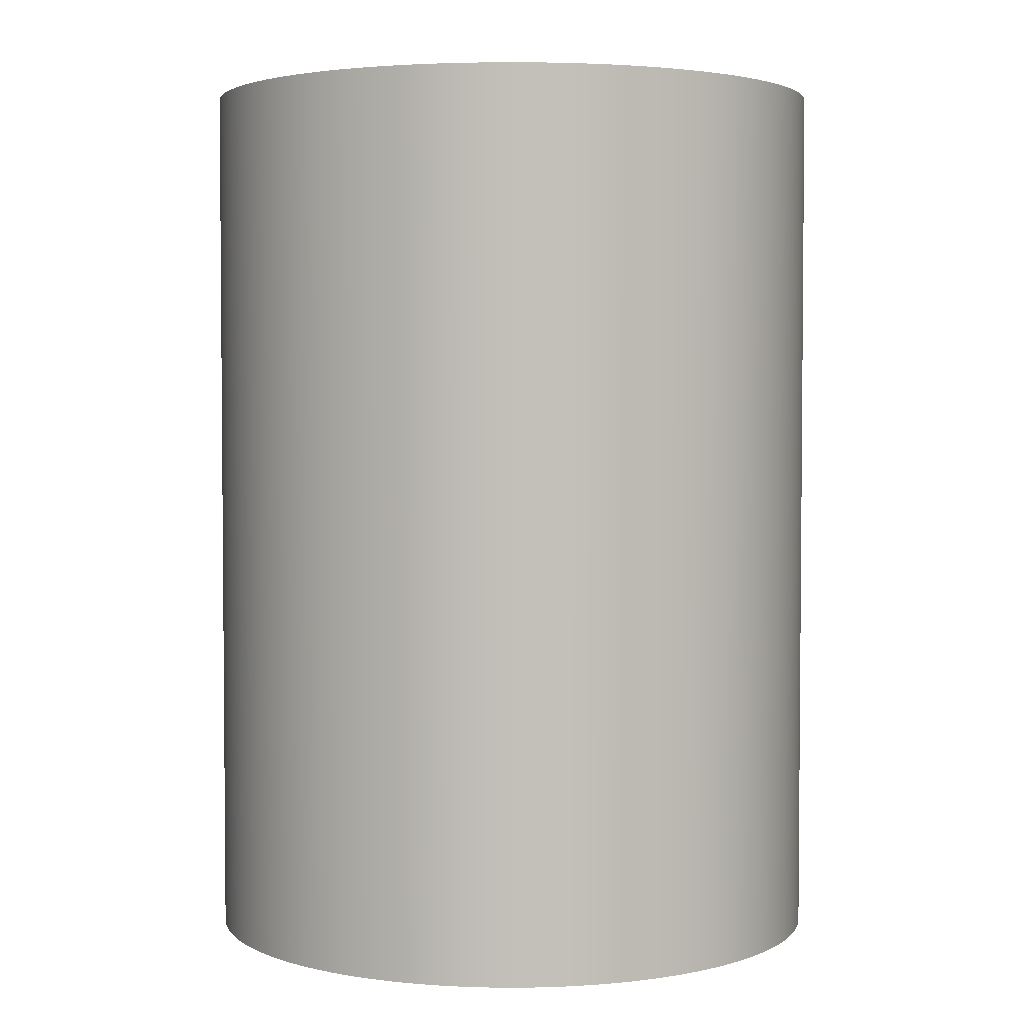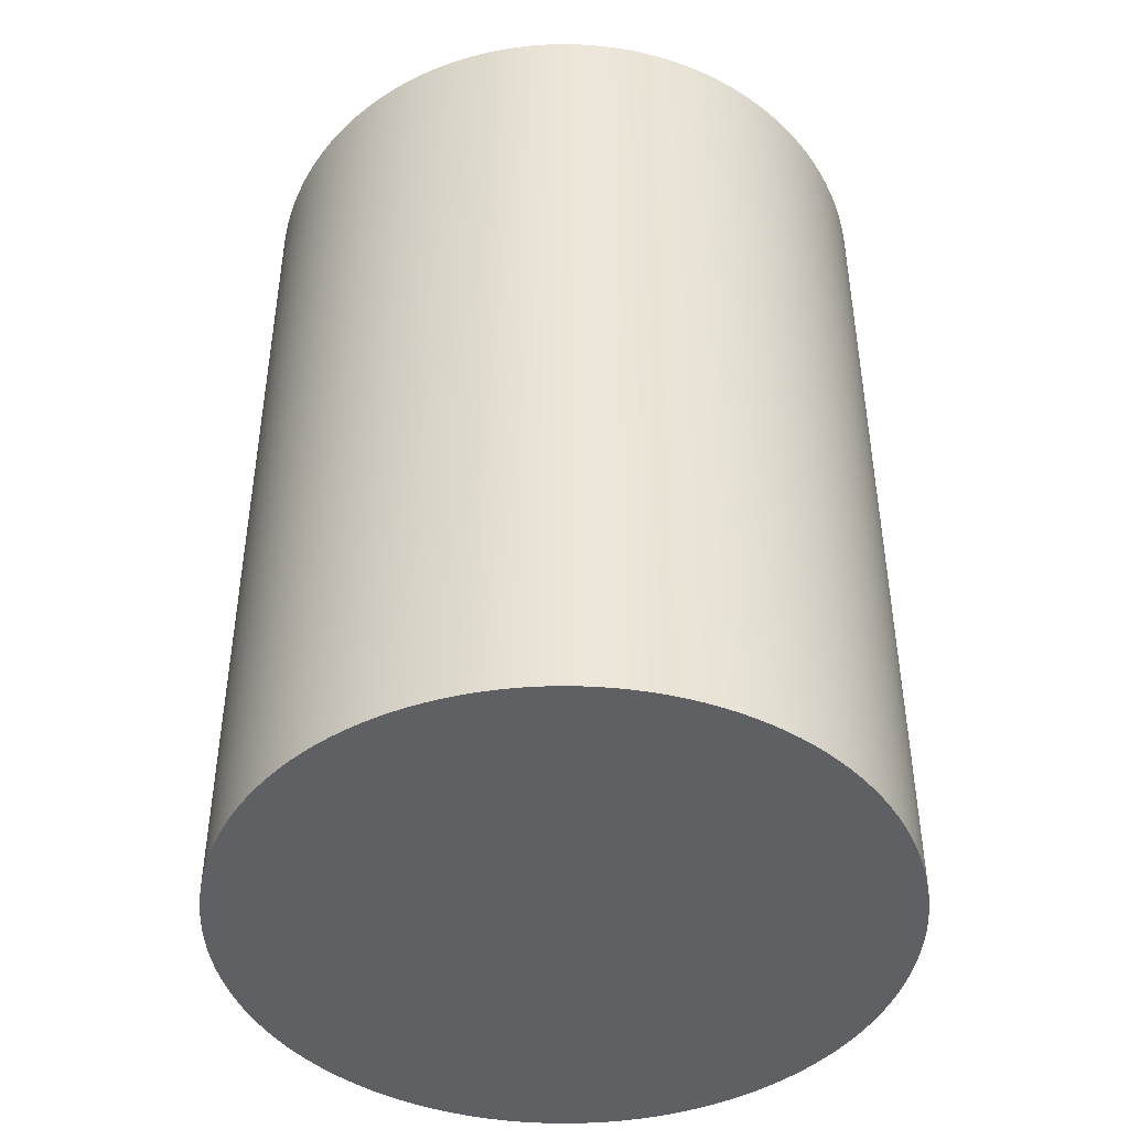
<metadata>
{"format":"obj","ext":"obj","renderer":"f3d","projection":"perspective","resolution":1024,"background":"white","views":[{"elev":3.2,"azim":-6.1,"up":"+Z"},{"elev":-44.6,"azim":-96.5,"up":"+Z"}]}
</metadata>
<code>
g 1
v 79.32 13.35 0
v 79.32 13.35 -18.55
v 79.07 13.16 0
v 79.07 13.16 -18.55
v 78.81 12.99 0
v 78.81 12.99 -18.55
v 78.54 12.83 0
v 78.54 12.83 -18.55
v 78.27 12.68 0
v 78.27 12.68 -18.55
v 77.99 12.55 0
v 77.99 12.55 -18.55
v 77.7 12.43 0
v 77.7 12.43 -18.55
v 77.41 12.32 0
v 77.41 12.32 -18.55
v 77.11 12.22 0
v 77.11 12.22 -18.55
v 76.81 12.15 0
v 76.81 12.15 -18.55
v 76.5 12.08 0
v 76.5 12.08 -18.55
v 76.2 12.03 0
v 76.2 12.03 -18.55
v 75.89 11.99 0
v 75.89 11.99 -18.55
v 75.58 11.97 0
v 75.58 11.97 -18.55
v 75.26 11.97 0
v 75.26 11.97 -18.55
v 74.95 11.97 0
v 74.95 11.97 -18.55
v 74.64 12 0
v 74.64 12 -18.55
v 74.33 12.03 0
v 74.33 12.03 -18.55
v 74.03 12.09 0
v 74.03 12.09 -18.55
v 73.72 12.15 0
v 73.72 12.15 -18.55
v 73.42 12.23 0
v 73.42 12.23 -18.55
v 73.12 12.33 0
v 73.12 12.33 -18.55
v 72.83 12.44 0
v 72.83 12.44 -18.55
v 72.55 12.56 0
v 72.55 12.56 -18.55
v 72.27 12.7 0
v 72.27 12.7 -18.55
v 71.99 12.85 0
v 71.99 12.85 -18.55
v 71.73 13.01 0
v 71.73 13.01 -18.55
v 71.47 13.18 0
v 71.47 13.18 -18.55
v 71.22 13.37 0
v 71.22 13.37 -18.55
v 70.98 13.57 0
v 70.98 13.57 -18.55
v 70.75 13.77 0
v 70.75 13.77 -18.55
v 70.53 13.99 0
v 70.53 13.99 -18.55
v 70.31 14.22 0
v 70.31 14.22 -18.55
v 70.12 14.46 0
v 70.12 14.46 -18.55
v 69.93 14.71 0
v 69.93 14.71 -18.55
v 69.75 14.97 0
v 69.75 14.97 -18.55
v 69.59 15.23 0
v 69.59 15.23 -18.55
v 69.44 15.51 0
v 69.44 15.51 -18.55
v 69.3 15.79 0
v 69.3 15.79 -18.55
v 69.18 16.07 0
v 69.18 16.07 -18.55
v 69.06 16.36 0
v 69.06 16.36 -18.55
v 68.97 16.66 0
v 68.97 16.66 -18.55
v 68.89 16.96 0
v 68.89 16.96 -18.55
v 68.82 17.26 0
v 68.82 17.26 -18.55
v 68.76 17.57 0
v 68.76 17.57 -18.55
v 68.72 17.88 0
v 68.72 17.88 -18.55
v 68.7 18.19 0
v 68.7 18.19 -18.55
v 68.69 18.5 0
v 68.69 18.5 -18.55
v 68.69 18.81 0
v 68.69 18.81 -18.55
v 68.71 19.12 0
v 68.71 19.12 -18.55
v 68.75 19.43 0
v 68.75 19.43 -18.55
v 68.79 19.74 0
v 68.79 19.74 -18.55
v 68.86 20.05 0
v 68.86 20.05 -18.55
v 68.93 20.35 0
v 68.93 20.35 -18.55
v 69.03 20.64 0
v 69.03 20.64 -18.55
v 69.13 20.94 0
v 69.13 20.94 -18.55
v 69.25 21.23 0
v 69.25 21.23 -18.55
v 69.38 21.51 0
v 69.38 21.51 -18.55
v 69.53 21.78 0
v 69.53 21.78 -18.55
v 69.69 22.05 0
v 69.69 22.05 -18.55
v 69.86 22.31 0
v 69.86 22.31 -18.55
v 70.04 22.56 0
v 70.04 22.56 -18.55
v 70.24 22.81 0
v 70.24 22.81 -18.55
v 70.44 23.04 0
v 70.44 23.04 -18.55
v 70.66 23.26 0
v 70.66 23.26 -18.55
v 70.89 23.48 0
v 70.89 23.48 -18.55
v 71.12 23.68 0
v 71.12 23.68 -18.55
v 71.37 23.87 0
v 71.37 23.87 -18.55
v 71.62 24.05 0
v 71.62 24.05 -18.55
v 71.89 24.22 0
v 71.89 24.22 -18.55
v 72.16 24.37 0
v 72.16 24.37 -18.55
v 72.44 24.51 0
v 72.44 24.51 -18.55
v 72.72 24.64 0
v 72.72 24.64 -18.55
v 73.01 24.75 0
v 73.01 24.75 -18.55
v 73.31 24.85 0
v 73.31 24.85 -18.55
v 73.6 24.94 0
v 73.6 24.94 -18.55
v 73.91 25.01 0
v 73.91 25.01 -18.55
v 74.21 25.07 0
v 74.21 25.07 -18.55
v 74.52 25.11 0
v 74.52 25.11 -18.55
v 74.83 25.14 0
v 74.83 25.14 -18.55
v 75.14 25.15 0
v 75.14 25.15 -18.55
v 75.46 25.15 0
v 75.46 25.15 -18.55
v 75.77 25.14 0
v 75.77 25.14 -18.55
v 76.08 25.11 0
v 76.08 25.11 -18.55
v 76.38 25.06 0
v 76.38 25.06 -18.55
v 76.69 25 0
v 76.69 25 -18.55
v 76.99 24.93 0
v 76.99 24.93 -18.55
v 77.29 24.84 0
v 77.29 24.84 -18.55
v 77.59 24.74 0
v 77.59 24.74 -18.55
v 77.88 24.62 0
v 77.88 24.62 -18.55
v 78.16 24.5 0
v 78.16 24.5 -18.55
v 78.44 24.35 0
v 78.44 24.35 -18.55
v 78.71 24.2 0
v 78.71 24.2 -18.55
v 78.97 24.03 0
v 78.97 24.03 -18.55
v 79.22 23.85 0
v 79.22 23.85 -18.55
v 79.47 23.66 0
v 79.47 23.66 -18.55
v 79.7 23.45 0
v 79.7 23.45 -18.55
v 79.93 23.24 0
v 79.93 23.24 -18.55
v 80.15 23.01 0
v 80.15 23.01 -18.55
v 80.35 22.78 0
v 80.35 22.78 -18.55
v 80.54 22.54 0
v 80.54 22.54 -18.55
v 80.73 22.28 0
v 80.73 22.28 -18.55
v 80.9 22.02 0
v 80.9 22.02 -18.55
v 81.05 21.75 0
v 81.05 21.75 -18.55
v 81.2 21.48 0
v 81.2 21.48 -18.55
v 81.33 21.19 0
v 81.33 21.19 -18.55
v 81.45 20.91 0
v 81.45 20.91 -18.55
v 81.55 20.61 0
v 81.55 20.61 -18.55
v 81.64 20.31 0
v 81.64 20.31 -18.55
v 81.72 20.01 0
v 81.72 20.01 -18.55
v 81.78 19.71 0
v 81.78 19.71 -18.55
v 81.82 19.4 0
v 81.82 19.4 -18.55
v 81.86 19.09 0
v 81.86 19.09 -18.55
v 81.87 18.78 0
v 81.87 18.78 -18.55
v 81.88 18.47 0
v 81.88 18.47 -18.55
v 81.86 18.15 0
v 81.86 18.15 -18.55
v 81.84 17.84 0
v 81.84 17.84 -18.55
v 81.8 17.54 0
v 81.8 17.54 -18.55
v 81.74 17.23 0
v 81.74 17.23 -18.55
v 81.67 16.93 0
v 81.67 16.93 -18.55
v 81.59 16.63 0
v 81.59 16.63 -18.55
v 81.49 16.33 0
v 81.49 16.33 -18.55
v 81.38 16.04 0
v 81.38 16.04 -18.55
v 81.25 15.75 0
v 81.25 15.75 -18.55
v 81.11 15.48 0
v 81.11 15.48 -18.55
v 80.96 15.2 0
v 80.96 15.2 -18.55
v 80.79 14.94 0
v 80.79 14.94 -18.55
v 80.62 14.68 0
v 80.62 14.68 -18.55
v 80.43 14.44 0
v 80.43 14.44 -18.55
v 80.23 14.2 0
v 80.23 14.2 -18.55
v 80.02 13.97 0
v 80.02 13.97 -18.55
v 79.79 13.75 0
v 79.79 13.75 -18.55
v 79.56 13.54 0
v 79.56 13.54 -18.55
v 79.32 13.35 0
v 79.32 13.35 -18.55
v 79.32 13.35 0
v 79.07 13.16 0
v 78.81 12.99 0
v 78.54 12.83 0
v 78.27 12.68 0
v 77.99 12.55 0
v 77.7 12.43 0
v 77.41 12.32 0
v 77.11 12.22 0
v 76.81 12.15 0
v 76.5 12.08 0
v 76.2 12.03 0
v 75.89 11.99 0
v 75.58 11.97 0
v 75.26 11.97 0
v 74.95 11.97 0
v 74.64 12 0
v 74.33 12.03 0
v 74.03 12.09 0
v 73.72 12.15 0
v 73.42 12.23 0
v 73.12 12.33 0
v 72.83 12.44 0
v 72.55 12.56 0
v 72.27 12.7 0
v 71.99 12.85 0
v 71.73 13.01 0
v 71.47 13.18 0
v 71.22 13.37 0
v 70.98 13.57 0
v 70.75 13.77 0
v 70.53 13.99 0
v 70.31 14.22 0
v 70.12 14.46 0
v 69.93 14.71 0
v 69.75 14.97 0
v 69.59 15.23 0
v 69.44 15.51 0
v 69.3 15.79 0
v 69.18 16.07 0
v 69.06 16.36 0
v 68.97 16.66 0
v 68.89 16.96 0
v 68.82 17.26 0
v 68.76 17.57 0
v 68.72 17.88 0
v 68.7 18.19 0
v 68.69 18.5 0
v 68.69 18.81 0
v 68.71 19.12 0
v 68.75 19.43 0
v 68.79 19.74 0
v 68.86 20.05 0
v 68.93 20.35 0
v 69.03 20.64 0
v 69.13 20.94 0
v 69.25 21.23 0
v 69.38 21.51 0
v 69.53 21.78 0
v 69.69 22.05 0
v 69.86 22.31 0
v 70.04 22.56 0
v 70.24 22.81 0
v 70.44 23.04 0
v 70.66 23.26 0
v 70.89 23.48 0
v 71.12 23.68 0
v 71.37 23.87 0
v 71.62 24.05 0
v 71.89 24.22 0
v 72.16 24.37 0
v 72.44 24.51 0
v 72.72 24.64 0
v 73.01 24.75 0
v 73.31 24.85 0
v 73.6 24.94 0
v 73.91 25.01 0
v 74.21 25.07 0
v 74.52 25.11 0
v 74.83 25.14 0
v 75.14 25.15 0
v 75.46 25.15 0
v 75.77 25.14 0
v 76.08 25.11 0
v 76.38 25.06 0
v 76.69 25 0
v 76.99 24.93 0
v 77.29 24.84 0
v 77.59 24.74 0
v 77.88 24.62 0
v 78.16 24.5 0
v 78.44 24.35 0
v 78.71 24.2 0
v 78.97 24.03 0
v 79.22 23.85 0
v 79.47 23.66 0
v 79.7 23.45 0
v 79.93 23.24 0
v 80.15 23.01 0
v 80.35 22.78 0
v 80.54 22.54 0
v 80.73 22.28 0
v 80.9 22.02 0
v 81.05 21.75 0
v 81.2 21.48 0
v 81.33 21.19 0
v 81.45 20.91 0
v 81.55 20.61 0
v 81.64 20.31 0
v 81.72 20.01 0
v 81.78 19.71 0
v 81.82 19.4 0
v 81.86 19.09 0
v 81.87 18.78 0
v 81.88 18.47 0
v 81.86 18.15 0
v 81.84 17.84 0
v 81.8 17.54 0
v 81.74 17.23 0
v 81.67 16.93 0
v 81.59 16.63 0
v 81.49 16.33 0
v 81.38 16.04 0
v 81.25 15.75 0
v 81.11 15.48 0
v 80.96 15.2 0
v 80.79 14.94 0
v 80.62 14.68 0
v 80.43 14.44 0
v 80.23 14.2 0
v 80.02 13.97 0
v 79.79 13.75 0
v 79.56 13.54 0
v 79.32 13.35 -18.55
v 79.07 13.16 -18.55
v 78.81 12.99 -18.55
v 78.54 12.83 -18.55
v 78.27 12.68 -18.55
v 77.99 12.55 -18.55
v 77.7 12.43 -18.55
v 77.41 12.32 -18.55
v 77.11 12.22 -18.55
v 76.81 12.15 -18.55
v 76.5 12.08 -18.55
v 76.2 12.03 -18.55
v 75.89 11.99 -18.55
v 75.58 11.97 -18.55
v 75.26 11.97 -18.55
v 74.95 11.97 -18.55
v 74.64 12 -18.55
v 74.33 12.03 -18.55
v 74.03 12.09 -18.55
v 73.72 12.15 -18.55
v 73.42 12.23 -18.55
v 73.12 12.33 -18.55
v 72.83 12.44 -18.55
v 72.55 12.56 -18.55
v 72.27 12.7 -18.55
v 71.99 12.85 -18.55
v 71.73 13.01 -18.55
v 71.47 13.18 -18.55
v 71.22 13.37 -18.55
v 70.98 13.57 -18.55
v 70.75 13.77 -18.55
v 70.53 13.99 -18.55
v 70.31 14.22 -18.55
v 70.12 14.46 -18.55
v 69.93 14.71 -18.55
v 69.75 14.97 -18.55
v 69.59 15.23 -18.55
v 69.44 15.51 -18.55
v 69.3 15.79 -18.55
v 69.18 16.07 -18.55
v 69.06 16.36 -18.55
v 68.97 16.66 -18.55
v 68.89 16.96 -18.55
v 68.82 17.26 -18.55
v 68.76 17.57 -18.55
v 68.72 17.88 -18.55
v 68.7 18.19 -18.55
v 68.69 18.5 -18.55
v 68.69 18.81 -18.55
v 68.71 19.12 -18.55
v 68.75 19.43 -18.55
v 68.79 19.74 -18.55
v 68.86 20.05 -18.55
v 68.93 20.35 -18.55
v 69.03 20.64 -18.55
v 69.13 20.94 -18.55
v 69.25 21.23 -18.55
v 69.38 21.51 -18.55
v 69.53 21.78 -18.55
v 69.69 22.05 -18.55
v 69.86 22.31 -18.55
v 70.04 22.56 -18.55
v 70.24 22.81 -18.55
v 70.44 23.04 -18.55
v 70.66 23.26 -18.55
v 70.89 23.48 -18.55
v 71.12 23.68 -18.55
v 71.37 23.87 -18.55
v 71.62 24.05 -18.55
v 71.89 24.22 -18.55
v 72.16 24.37 -18.55
v 72.44 24.51 -18.55
v 72.72 24.64 -18.55
v 73.01 24.75 -18.55
v 73.31 24.85 -18.55
v 73.6 24.94 -18.55
v 73.91 25.01 -18.55
v 74.21 25.07 -18.55
v 74.52 25.11 -18.55
v 74.83 25.14 -18.55
v 75.14 25.15 -18.55
v 75.46 25.15 -18.55
v 75.77 25.14 -18.55
v 76.08 25.11 -18.55
v 76.38 25.06 -18.55
v 76.69 25 -18.55
v 76.99 24.93 -18.55
v 77.29 24.84 -18.55
v 77.59 24.74 -18.55
v 77.88 24.62 -18.55
v 78.16 24.5 -18.55
v 78.44 24.35 -18.55
v 78.71 24.2 -18.55
v 78.97 24.03 -18.55
v 79.22 23.85 -18.55
v 79.47 23.66 -18.55
v 79.7 23.45 -18.55
v 79.93 23.24 -18.55
v 80.15 23.01 -18.55
v 80.35 22.78 -18.55
v 80.54 22.54 -18.55
v 80.73 22.28 -18.55
v 80.9 22.02 -18.55
v 81.05 21.75 -18.55
v 81.2 21.48 -18.55
v 81.33 21.19 -18.55
v 81.45 20.91 -18.55
v 81.55 20.61 -18.55
v 81.64 20.31 -18.55
v 81.72 20.01 -18.55
v 81.78 19.71 -18.55
v 81.82 19.4 -18.55
v 81.86 19.09 -18.55
v 81.87 18.78 -18.55
v 81.88 18.47 -18.55
v 81.86 18.15 -18.55
v 81.84 17.84 -18.55
v 81.8 17.54 -18.55
v 81.74 17.23 -18.55
v 81.67 16.93 -18.55
v 81.59 16.63 -18.55
v 81.49 16.33 -18.55
v 81.38 16.04 -18.55
v 81.25 15.75 -18.55
v 81.11 15.48 -18.55
v 80.96 15.2 -18.55
v 80.79 14.94 -18.55
v 80.62 14.68 -18.55
v 80.43 14.44 -18.55
v 80.23 14.2 -18.55
v 80.02 13.97 -18.55
v 79.79 13.75 -18.55
v 79.56 13.54 -18.55
f 1 3 4
f 1 4 2
f 3 5 6
f 3 6 4
f 5 7 8
f 5 8 6
f 7 9 10
f 7 10 8
f 9 11 12
f 9 12 10
f 11 13 14
f 11 14 12
f 13 15 16
f 13 16 14
f 15 17 18
f 15 18 16
f 17 19 20
f 17 20 18
f 19 21 22
f 19 22 20
f 21 23 24
f 21 24 22
f 23 25 26
f 23 26 24
f 25 27 28
f 25 28 26
f 27 29 30
f 27 30 28
f 29 31 32
f 29 32 30
f 31 33 34
f 31 34 32
f 33 35 36
f 33 36 34
f 35 37 38
f 35 38 36
f 37 39 40
f 37 40 38
f 39 41 42
f 39 42 40
f 41 43 44
f 41 44 42
f 43 45 46
f 43 46 44
f 45 47 48
f 45 48 46
f 47 49 50
f 47 50 48
f 49 51 52
f 49 52 50
f 51 53 54
f 51 54 52
f 53 55 56
f 53 56 54
f 55 57 58
f 55 58 56
f 57 59 60
f 57 60 58
f 59 61 62
f 59 62 60
f 61 63 64
f 61 64 62
f 63 65 66
f 63 66 64
f 65 67 68
f 65 68 66
f 67 69 70
f 67 70 68
f 69 71 72
f 69 72 70
f 71 73 74
f 71 74 72
f 73 75 76
f 73 76 74
f 75 77 78
f 75 78 76
f 77 79 80
f 77 80 78
f 79 81 82
f 79 82 80
f 81 83 84
f 81 84 82
f 83 85 86
f 83 86 84
f 85 87 88
f 85 88 86
f 87 89 90
f 87 90 88
f 89 91 92
f 89 92 90
f 91 93 94
f 91 94 92
f 93 95 96
f 93 96 94
f 95 97 98
f 95 98 96
f 97 99 100
f 97 100 98
f 99 101 102
f 99 102 100
f 101 103 104
f 101 104 102
f 103 105 106
f 103 106 104
f 105 107 108
f 105 108 106
f 107 109 110
f 107 110 108
f 109 111 112
f 109 112 110
f 111 113 114
f 111 114 112
f 113 115 116
f 113 116 114
f 115 117 118
f 115 118 116
f 117 119 120
f 117 120 118
f 119 121 122
f 119 122 120
f 121 123 124
f 121 124 122
f 123 125 126
f 123 126 124
f 125 127 128
f 125 128 126
f 127 129 130
f 127 130 128
f 129 131 132
f 129 132 130
f 131 133 134
f 131 134 132
f 133 135 136
f 133 136 134
f 135 137 138
f 135 138 136
f 137 139 140
f 137 140 138
f 139 141 142
f 139 142 140
f 141 143 144
f 141 144 142
f 143 145 146
f 143 146 144
f 145 147 148
f 145 148 146
f 147 149 150
f 147 150 148
f 149 151 152
f 149 152 150
f 151 153 154
f 151 154 152
f 153 155 156
f 153 156 154
f 155 157 158
f 155 158 156
f 157 159 160
f 157 160 158
f 159 161 162
f 159 162 160
f 161 163 164
f 161 164 162
f 163 165 166
f 163 166 164
f 165 167 168
f 165 168 166
f 167 169 170
f 167 170 168
f 169 171 172
f 169 172 170
f 171 173 174
f 171 174 172
f 173 175 176
f 173 176 174
f 175 177 178
f 175 178 176
f 177 179 180
f 177 180 178
f 179 181 182
f 179 182 180
f 181 183 184
f 181 184 182
f 183 185 186
f 183 186 184
f 185 187 188
f 185 188 186
f 187 189 190
f 187 190 188
f 189 191 192
f 189 192 190
f 191 193 194
f 191 194 192
f 193 195 196
f 193 196 194
f 195 197 198
f 195 198 196
f 197 199 200
f 197 200 198
f 199 201 202
f 199 202 200
f 201 203 204
f 201 204 202
f 203 205 206
f 203 206 204
f 205 207 208
f 205 208 206
f 207 209 210
f 207 210 208
f 209 211 212
f 209 212 210
f 211 213 214
f 211 214 212
f 213 215 216
f 213 216 214
f 215 217 218
f 215 218 216
f 217 219 220
f 217 220 218
f 219 221 222
f 219 222 220
f 221 223 224
f 221 224 222
f 223 225 226
f 223 226 224
f 225 227 228
f 225 228 226
f 227 229 230
f 227 230 228
f 229 231 232
f 229 232 230
f 231 233 234
f 231 234 232
f 233 235 236
f 233 236 234
f 235 237 238
f 235 238 236
f 237 239 240
f 237 240 238
f 239 241 242
f 239 242 240
f 241 243 244
f 241 244 242
f 243 245 246
f 243 246 244
f 245 247 248
f 245 248 246
f 247 249 250
f 247 250 248
f 249 251 252
f 249 252 250
f 251 253 254
f 251 254 252
f 253 255 256
f 253 256 254
f 255 257 258
f 255 258 256
f 257 259 260
f 257 260 258
f 259 261 262
f 259 262 260
f 261 263 264
f 261 264 262
f 263 265 266
f 263 266 264
f 265 267 268
f 265 268 266
f 346 344 343
f 346 345 344
f 348 347 346
f 338 350 346
f 350 349 348
f 350 348 346
f 318 370 338
f 338 346 341
f 338 337 336
f 340 339 338
f 341 343 342
f 341 346 343
f 341 340 338
f 338 336 334
f 351 350 353
f 363 362 367
f 361 360 362
f 365 364 363
f 357 370 362
f 363 367 366
f 363 366 365
f 350 338 370
f 356 354 353
f 370 357 350
f 355 354 356
f 358 360 359
f 360 358 357
f 360 357 362
f 357 356 353
f 350 357 353
f 353 352 351
f 362 370 367
f 334 333 331
f 333 332 331
f 326 318 331
f 329 331 330
f 329 328 326
f 331 329 326
f 338 334 331
f 325 320 318
f 325 324 321
f 326 328 327
f 322 324 323
f 321 324 322
f 321 320 325
f 318 326 325
f 334 336 335
f 318 317 315
f 317 316 315
f 318 315 309
f 314 313 311
f 313 312 311
f 315 314 311
f 318 320 319
f 309 311 310
f 309 308 304
f 309 315 311
f 306 308 307
f 308 306 305
f 305 304 308
f 318 309 304
f 331 318 338
f 304 278 318
f 304 303 302
f 368 367 369
f 318 278 370
f 370 372 371
f 372 370 375
f 372 375 374
f 375 370 391
f 374 373 372
f 376 375 378
f 375 379 378
f 381 379 375
f 380 379 381
f 384 382 381
f 382 384 383
f 381 375 384
f 378 377 376
f 375 391 384
f 391 386 384
f 389 387 386
f 387 389 388
f 391 390 389
f 370 401 391
f 389 386 391
f 392 391 393
f 396 394 393
f 394 396 395
f 398 396 393
f 398 391 401
f 401 400 399
f 398 401 399
f 397 396 398
f 393 391 398
f 385 384 386
f 401 370 278
f 291 290 286
f 291 293 292
f 286 283 291
f 290 289 287
f 287 289 288
f 286 290 287
f 296 293 291
f 300 299 297
f 300 302 301
f 302 300 296
f 293 296 295
f 299 298 297
f 297 296 300
f 302 296 291
f 293 295 294
f 302 291 278
f 274 273 272
f 274 276 275
f 274 270 278
f 274 272 270
f 270 272 271
f 302 278 304
f 276 274 278
f 283 282 281
f 283 285 284
f 286 285 283
f 283 281 278
f 281 280 278
f 279 278 280
f 291 283 278
f 278 277 276
f 278 270 401
f 270 269 401
f 369 367 370
f 479 476 477
f 479 477 478
f 481 479 480
f 471 479 483
f 483 481 482
f 483 479 481
f 451 471 503
f 471 474 479
f 471 469 470
f 473 471 472
f 474 475 476
f 474 476 479
f 474 471 473
f 471 467 469
f 484 486 483
f 496 500 495
f 494 495 493
f 498 496 497
f 490 495 503
f 496 499 500
f 496 498 499
f 483 503 471
f 489 486 487
f 503 483 490
f 488 489 487
f 491 492 493
f 493 490 491
f 493 495 490
f 490 486 489
f 483 486 490
f 486 484 485
f 495 500 503
f 467 464 466
f 466 464 465
f 459 464 451
f 462 463 464
f 462 459 461
f 464 459 462
f 471 464 467
f 458 451 453
f 458 454 457
f 459 460 461
f 455 456 457
f 454 455 457
f 454 458 453
f 451 458 459
f 467 468 469
f 451 448 450
f 450 448 449
f 451 442 448
f 447 444 446
f 446 444 445
f 448 444 447
f 451 452 453
f 442 443 444
f 442 437 441
f 442 444 448
f 439 440 441
f 441 438 439
f 438 441 437
f 451 437 442
f 464 471 451
f 437 451 411
f 437 435 436
f 501 502 500
f 451 503 411
f 503 504 505
f 505 508 503
f 505 507 508
f 508 524 503
f 507 505 506
f 509 511 508
f 508 511 512
f 514 508 512
f 513 514 512
f 517 514 515
f 515 516 517
f 514 517 508
f 511 509 510
f 508 517 524
f 524 517 519
f 522 519 520
f 520 521 522
f 524 522 523
f 503 524 534
f 522 524 519
f 525 526 524
f 529 526 527
f 527 528 529
f 531 526 529
f 531 534 524
f 534 532 533
f 531 532 534
f 530 531 529
f 526 531 524
f 518 519 517
f 534 411 503
f 424 419 423
f 424 425 426
f 419 424 416
f 423 420 422
f 420 421 422
f 419 420 423
f 429 424 426
f 433 430 432
f 433 434 435
f 435 429 433
f 426 428 429
f 432 430 431
f 430 433 429
f 435 424 429
f 426 427 428
f 435 411 424
f 407 405 406
f 407 408 409
f 407 411 403
f 407 403 405
f 403 404 405
f 435 437 411
f 409 411 407
f 416 414 415
f 416 417 418
f 419 416 418
f 416 411 414
f 414 411 413
f 412 413 411
f 424 411 416
f 411 409 410
f 411 534 403
f 403 534 402
f 502 503 500

</code>
